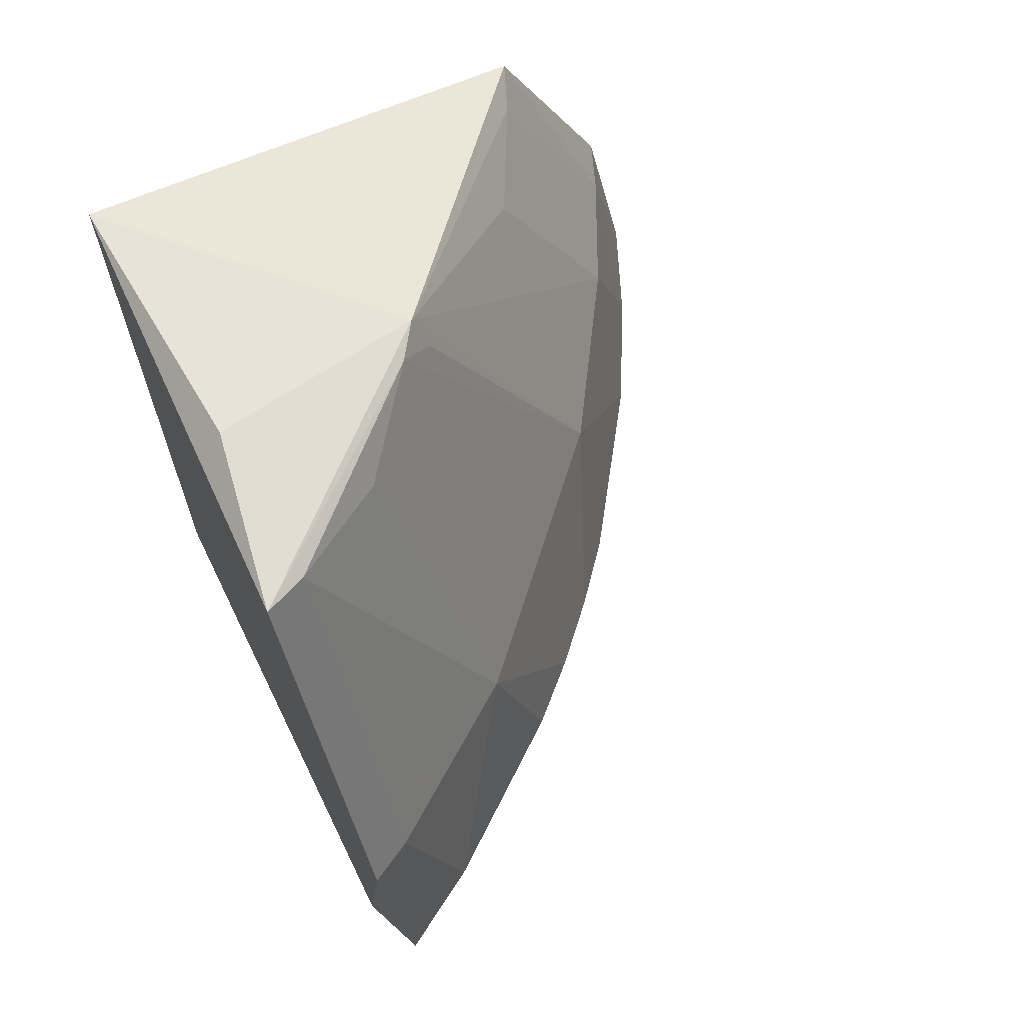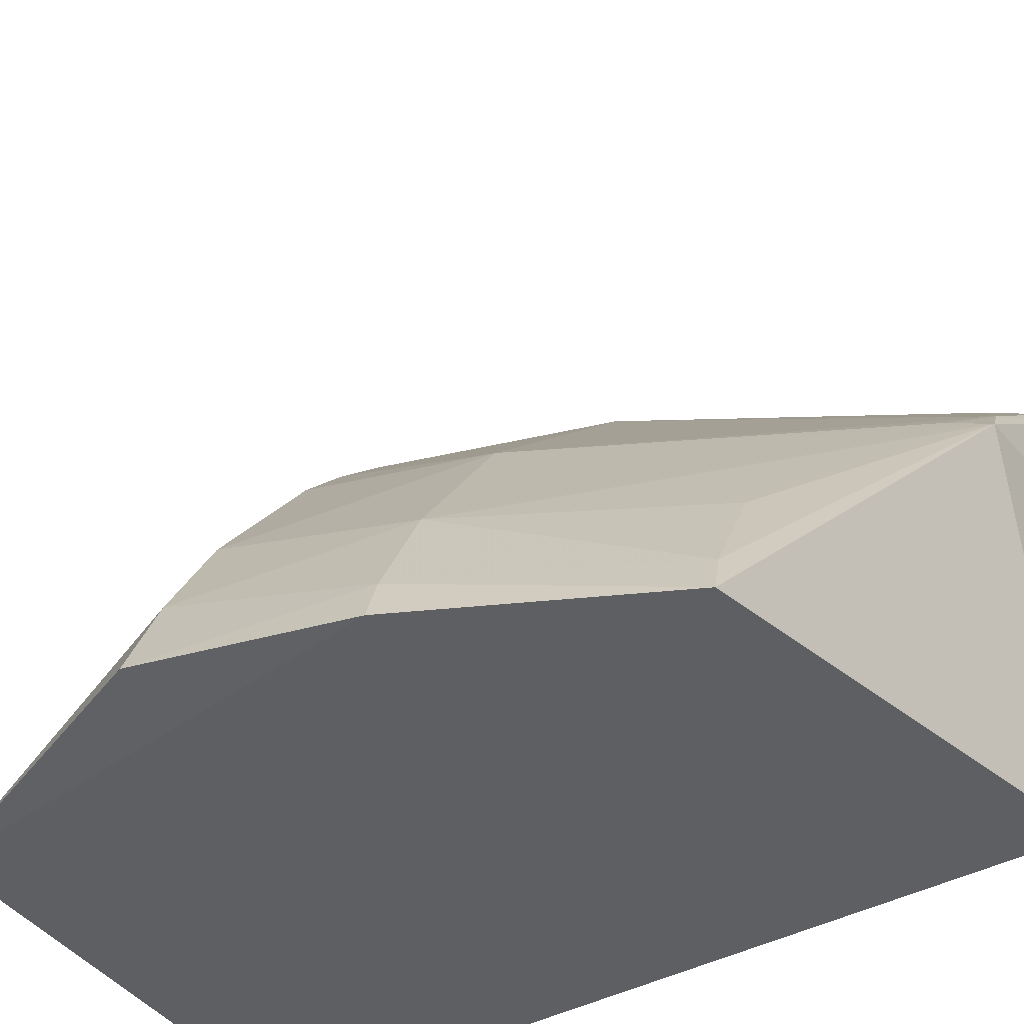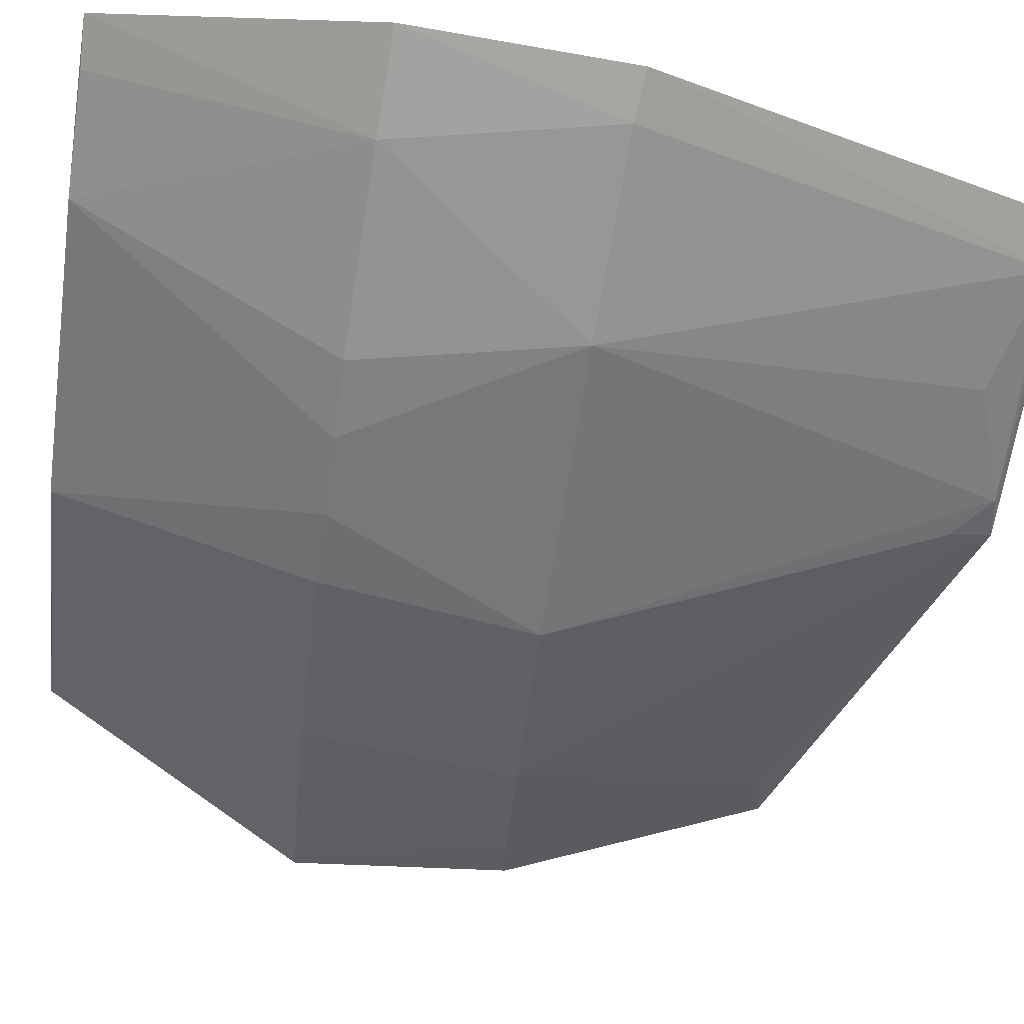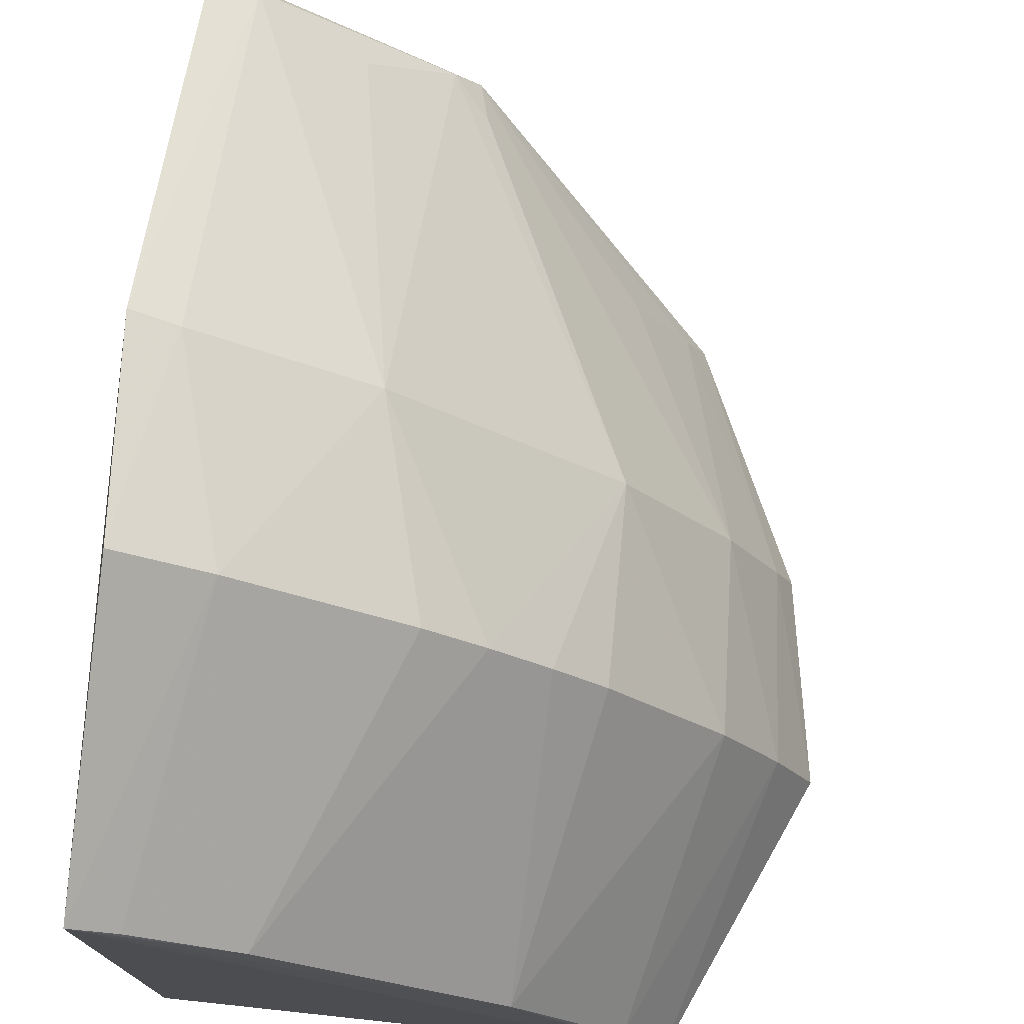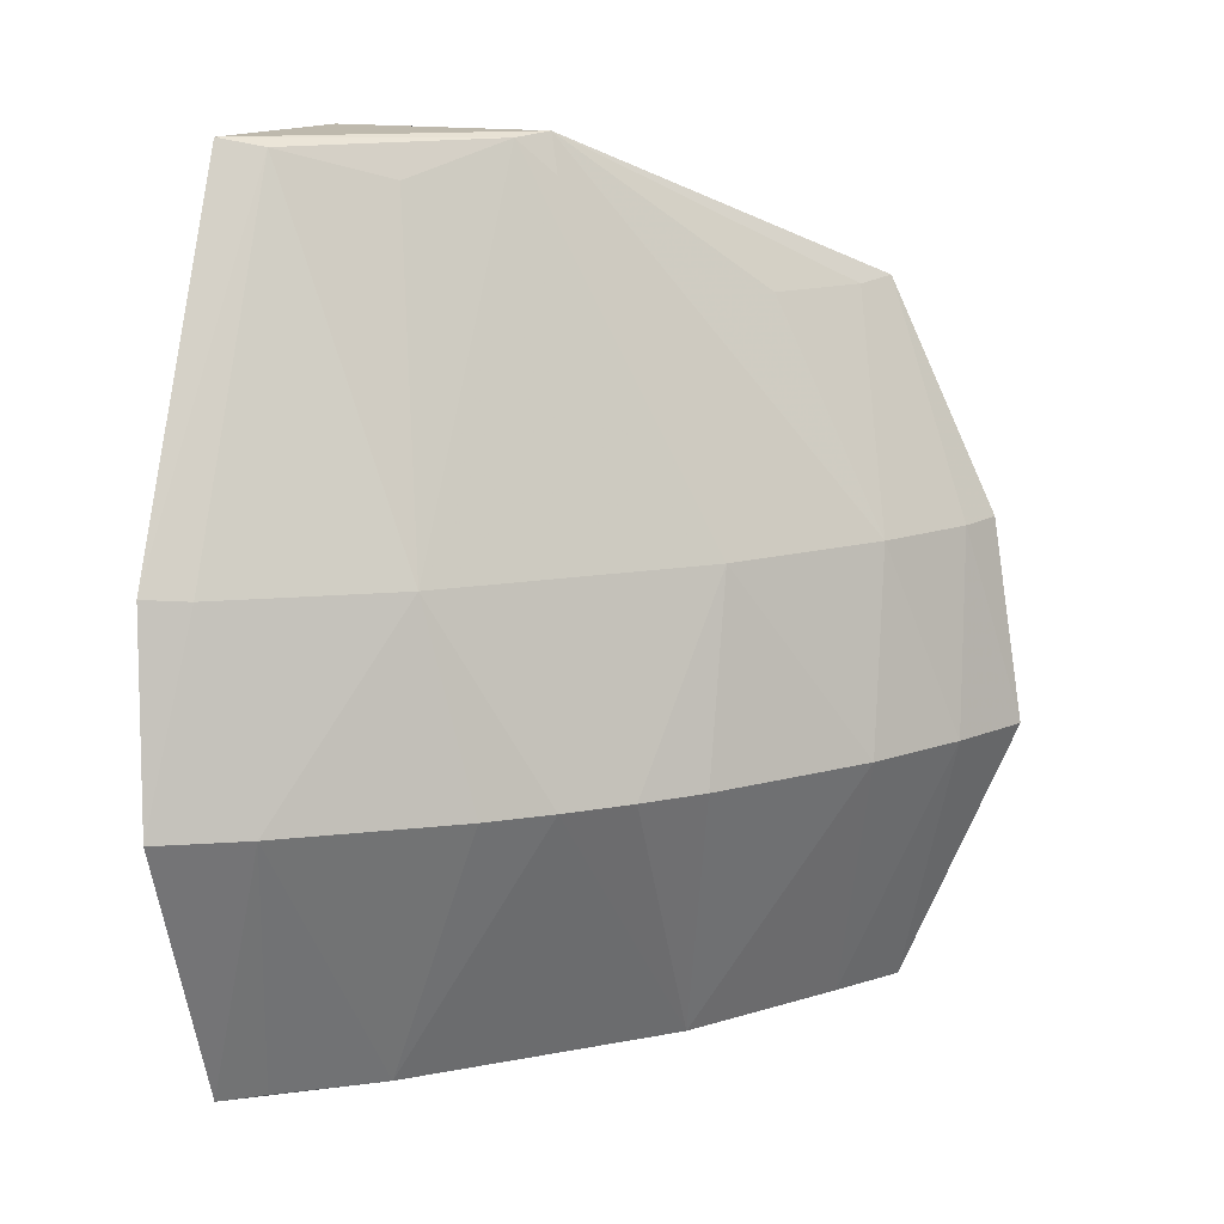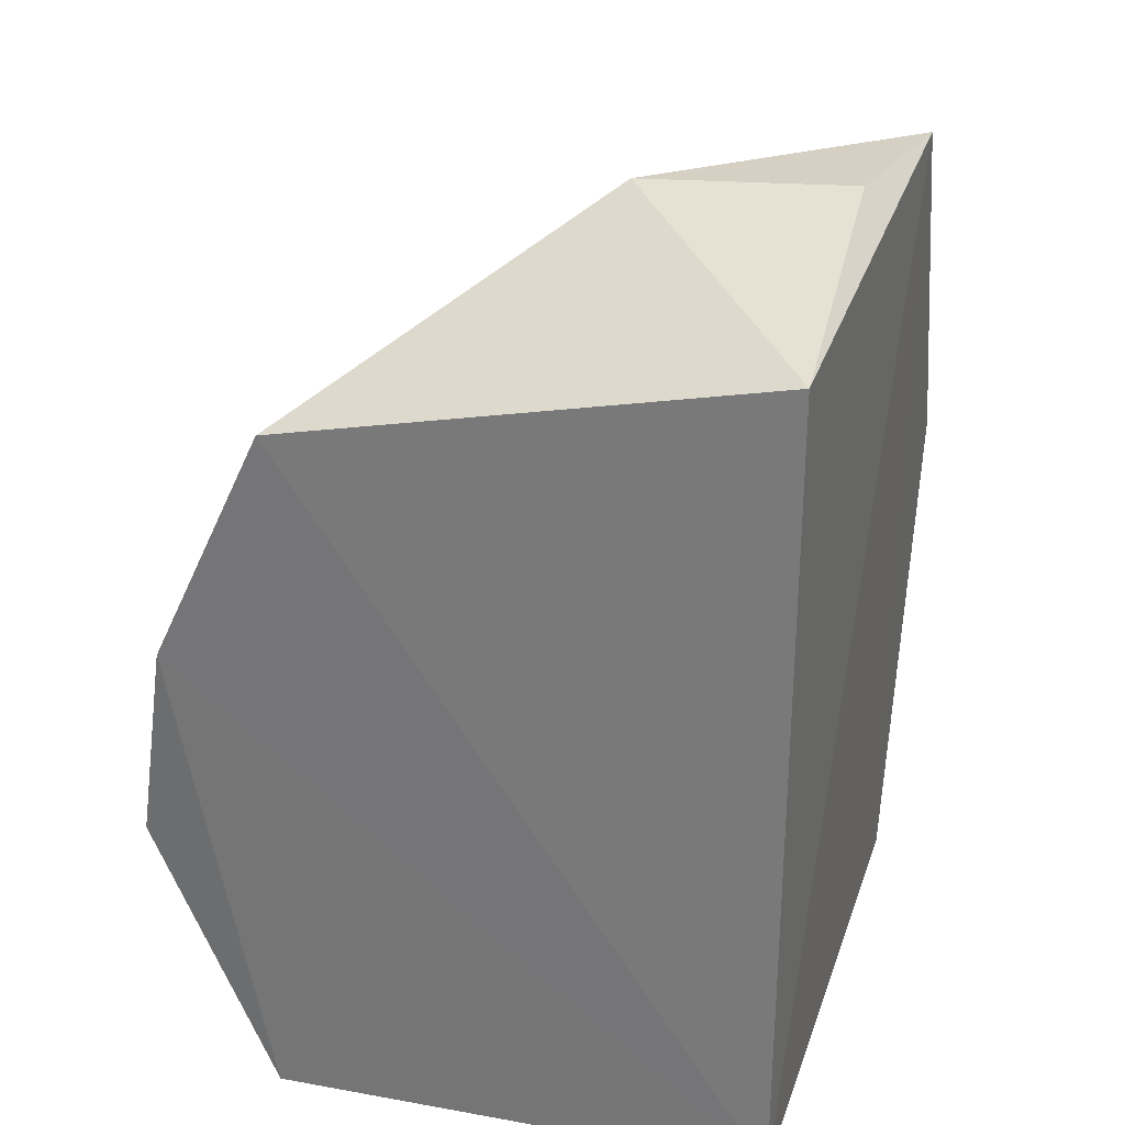
<metadata>
{"format":"obj","ext":"obj","renderer":"f3d","projection":"perspective","resolution":1024,"background":"white","views":[{"elev":67.2,"azim":152.5,"up":"+Z"},{"elev":-42.3,"azim":-57.5,"up":"+Y"},{"elev":76.7,"azim":-78.6,"up":"+Y"},{"elev":74.8,"azim":-173.7,"up":"+Y"},{"elev":11.8,"azim":-160.3,"up":"+Z"},{"elev":29.7,"azim":15.7,"up":"+Z"}]}
</metadata>
<code>
v -0.1667 0.1364 0.4837
v -0.1667 0.1364 0.2652
v -0.1602 0.2621 0.497
v -0.1607 0.3064 0.3953
v -0.3295 0.1348 0.3403
v -0.1631 0.2818 0.2659
v -0.2905 0.1307 0.4585
v -0.2443 0.259 0.3403
v -0.2973 0.1338 0.2658
v -0.2242 0.2092 0.4976
v -0.1653 0.3154 0.3403
v -0.2573 0.2003 0.2672
v -0.3202 0.131 0.3953
v -0.1695 0.2157 0.499
v -0.2148 0.2717 0.3944
v -0.1876 0.3027 0.3403
v -0.1997 0.2577 0.2672
v -0.3026 0.1877 0.3403
v -0.3005 0.1721 0.3945
v -0.1978 0.2403 0.4866
v -0.1716 0.2572 0.4946
v -0.2295 0.2723 0.3403
v -0.172 0.3005 0.3945
v -0.1743 0.2752 0.2667
v -0.2858 0.1571 0.2672
v -0.3185 0.1592 0.3403
v -0.2722 0.2295 0.3403
v -0.3152 0.1433 0.3946
v -0.2699 0.1702 0.4565
v -0.2716 0.2149 0.3944
v -0.2179 0.2176 0.4962
v -0.259 0.2444 0.3403
v -0.2853 0.1426 0.4569
v -0.2272 0.2127 0.4869
f 1 2 3
f 6 3 2
f 6 4 3
f 7 2 1
f 9 6 2
f 10 7 1
f 11 4 6
f 12 6 9
f 13 5 9
f 13 9 2
f 13 2 7
f 14 10 1
f 14 1 3
f 14 3 10
f 16 11 6
f 17 12 8
f 17 6 12
f 21 3 4
f 21 15 20
f 22 8 15
f 22 15 16
f 22 17 8
f 22 16 17
f 23 16 15
f 23 4 11
f 23 11 16
f 23 21 4
f 23 15 21
f 24 17 16
f 24 16 6
f 24 6 17
f 25 18 12
f 25 12 9
f 26 9 5
f 26 19 18
f 26 25 9
f 26 18 25
f 27 12 18
f 28 13 7
f 28 19 26
f 28 26 5
f 28 5 13
f 29 10 19
f 30 19 10
f 30 15 8
f 30 27 18
f 30 18 19
f 31 20 15
f 31 21 20
f 31 10 3
f 31 3 21
f 31 15 30
f 32 8 12
f 32 12 27
f 32 30 8
f 32 27 30
f 33 28 7
f 33 19 28
f 33 29 19
f 33 7 10
f 33 10 29
f 34 31 30
f 34 30 10
f 34 10 31

</code>
